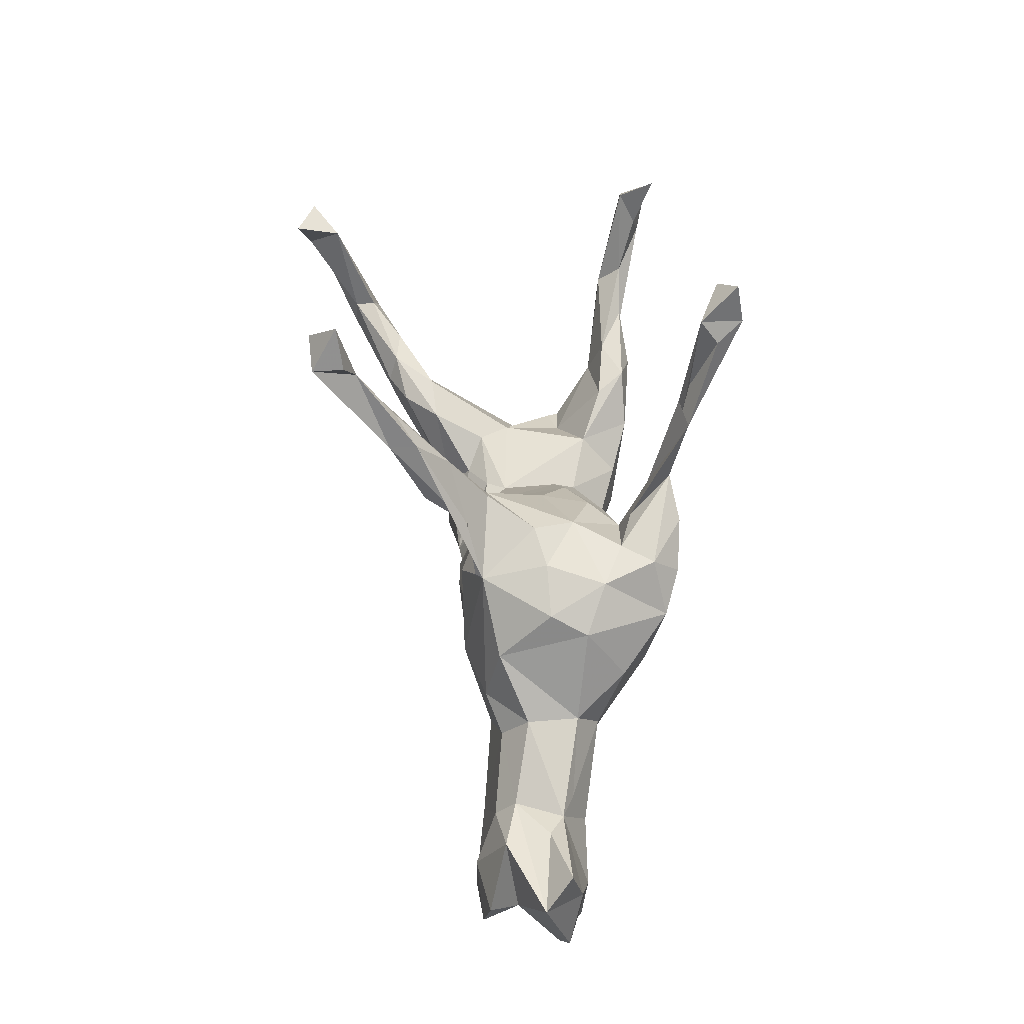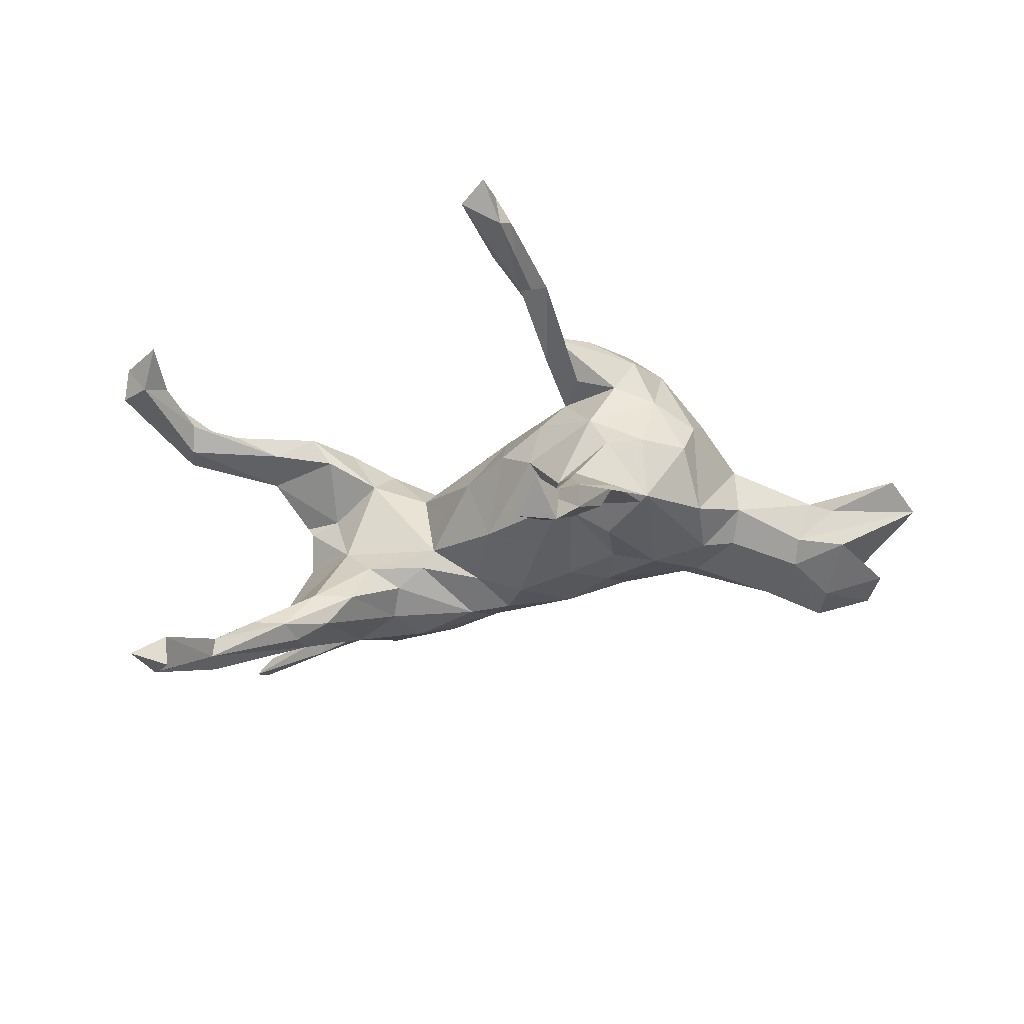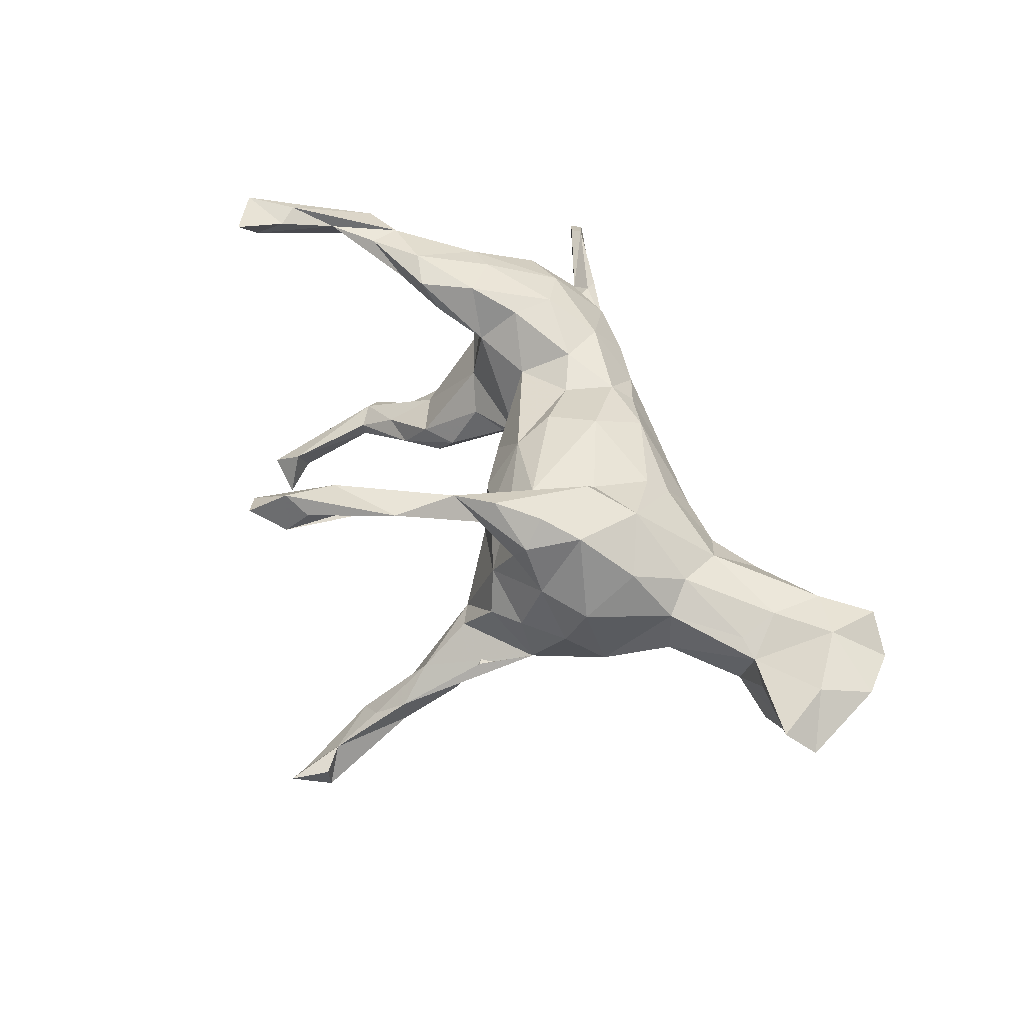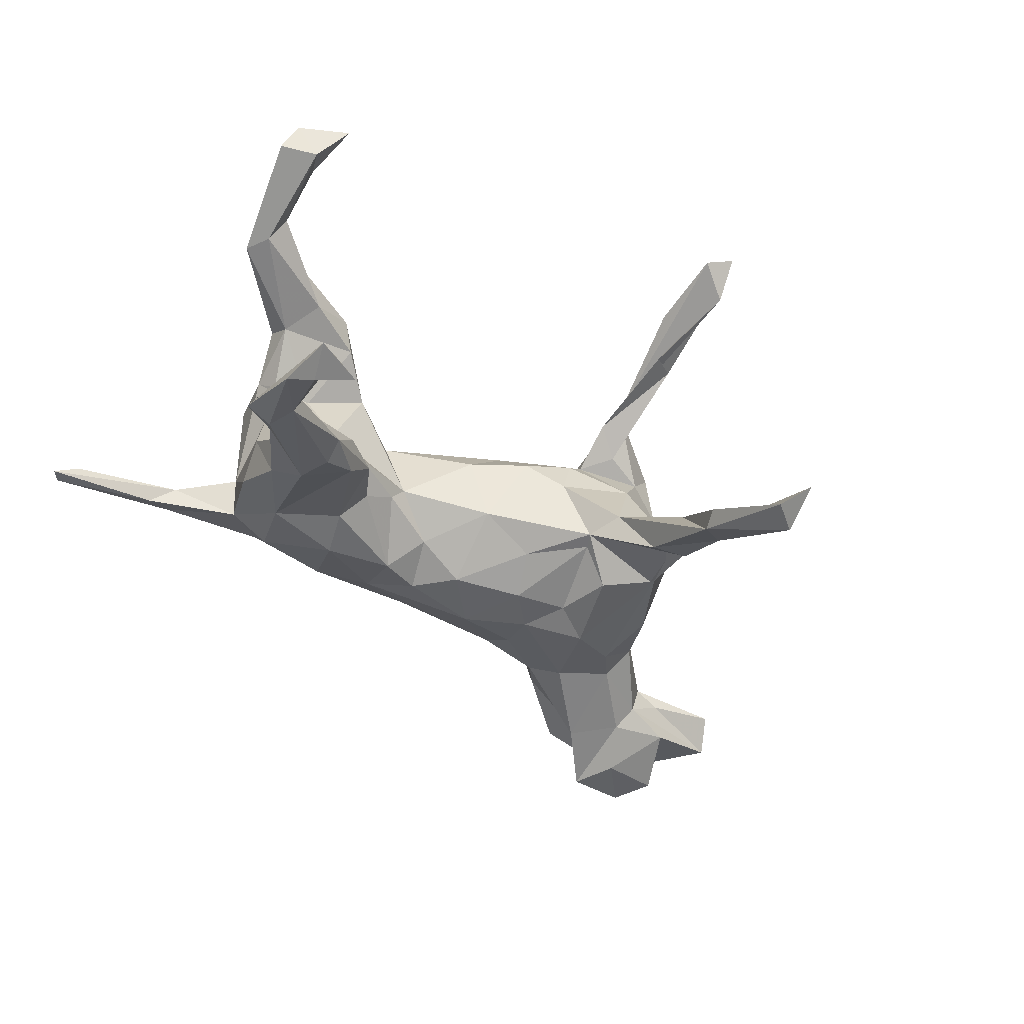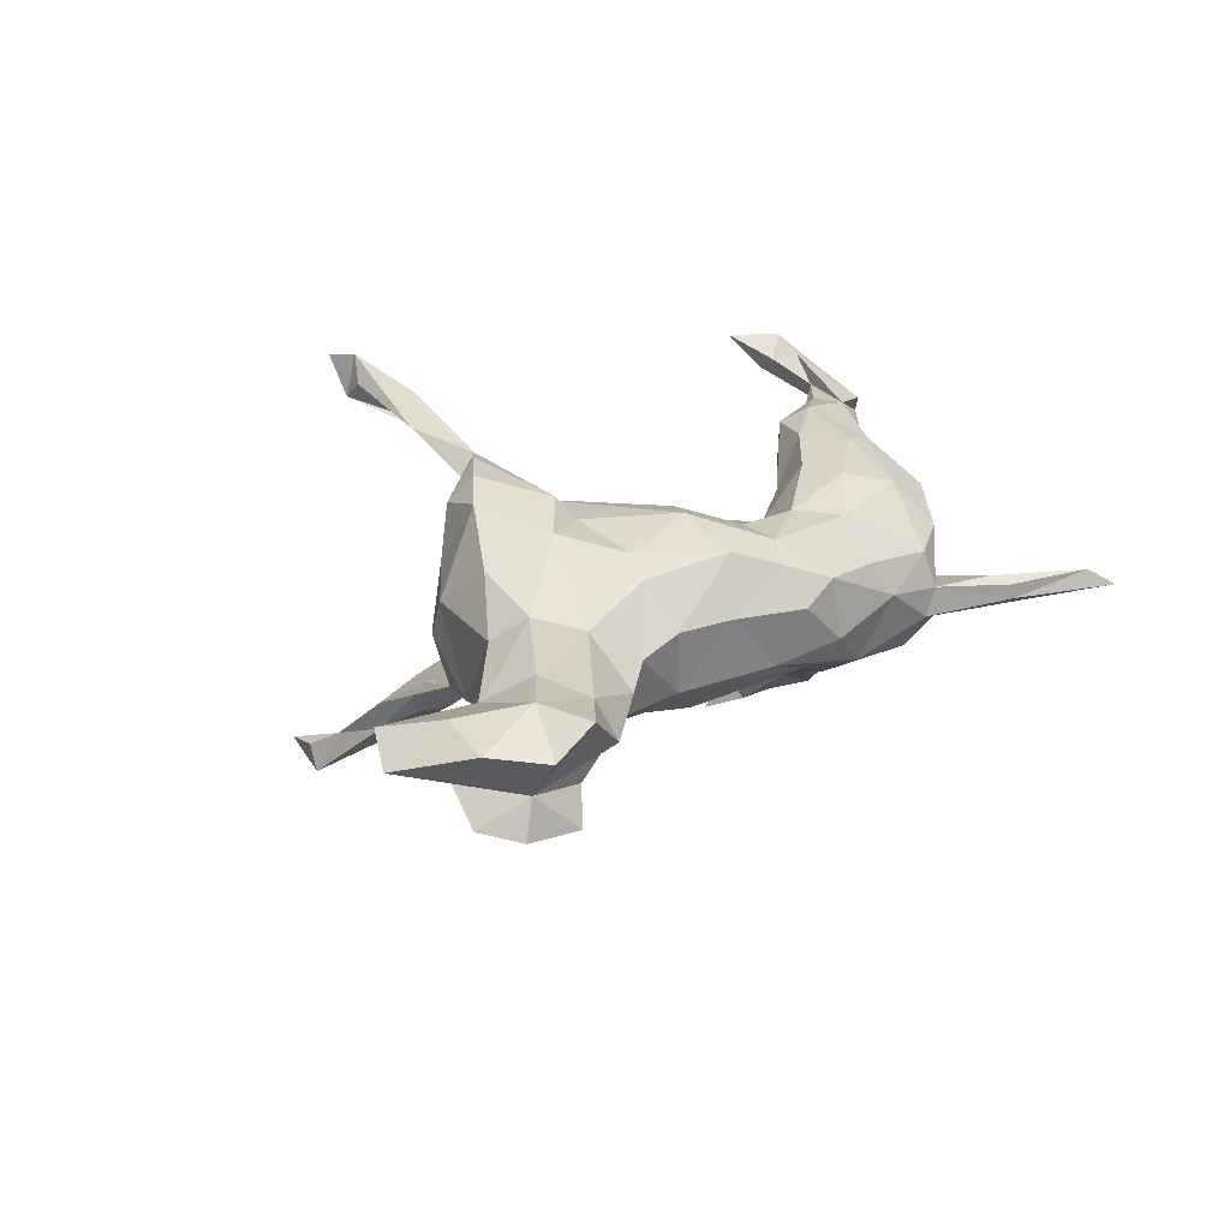
<metadata>
{"format":"obj","ext":"obj","renderer":"f3d","projection":"perspective","resolution":1024,"background":"white","views":[{"elev":45.4,"azim":-93.5,"up":"+Y"},{"elev":-31.0,"azim":-169.8,"up":"+Z"},{"elev":48.3,"azim":-121.3,"up":"+Z"},{"elev":-51.4,"azim":132.8,"up":"+Z"},{"elev":17.9,"azim":-55.2,"up":"+Z"}]}
</metadata>
<code>
v 0.6467 -0.4592 -0.04828
v 0.5855 -0.4441 -0.01354
v 0.6278 -0.4739 -0.04496
v 0.6105 -0.438 -0.02485
v 0.4844 -0.3823 -0.05035
v 0.4424 -0.3838 -0.0372
v 0.4343 -0.3806 -0.01266
v 0.4144 -0.3516 0.001744
v 0.4562 -0.3463 -0.02361
v 0.3002 -0.3168 0.005936
v 0.3852 -0.2613 -0.006078
v 0.3622 -0.2841 -0.06321
v 0.432 -0.1714 -0.1288
v 0.464 -0.1062 -0.1005
v 0.3615 -0.2778 0.08614
v 0.2841 -0.3104 -0.03927
v 0.4577 -0.1376 0.1127
v 0.3478 -0.1765 -0.1375
v 0.4337 -0.0958 0.06239
v 0.2968 -0.2667 -0.09803
v 0.4211 -0.2215 0.1312
v 0.3313 -0.2192 0.1547
v 0.6385 0.01895 0.2
v 0.6027 0.04746 -0.2789
v 0.6515 0.03099 0.1743
v 0.4386 -0.1267 -0.001055
v 0.4454 -0.07463 -0.1946
v 0.451 -0.1048 0.1851
v 0.2039 -0.2962 0.01364
v 0.4457 -0.1022 0.08186
v 0.5263 0.01354 -0.2357
v 0.4936 -0.07052 0.1749
v 0.4773 -0.02417 -0.1773
v 0.5597 0.005293 0.2082
v 0.6377 0.07455 0.1754
v 0.2878 -0.3008 0.06414
v 0.5817 0.08062 -0.2564
v 0.688 0.1279 0.2316
v 0.4157 -0.02822 -0.2224
v 0.3942 -0.1034 0.1954
v 0.5612 0.05835 -0.2996
v 0.1759 -0.2527 -0.08944
v 0.3811 -0.08092 0.07737
v 0.1748 -0.2713 0.06808
v 0.6298 0.1803 -0.3596
v 0.4954 -0.02903 0.1453
v 0.4604 -0.001166 -0.176
v 0.6418 0.2769 -0.3689
v 0.2667 -0.1652 0.1744
v 0.2222 -0.1666 -0.1397
v 0.5464 0.1139 -0.2657
v 0.5521 0.1066 -0.2976
v 0.4622 0.01118 0.2189
v 0.3694 -0.0743 0.01605
v 0.488 0.07756 -0.2177
v 0.6282 0.107 0.2137
v 0.7367 0.2065 0.2228
v 0.6837 0.2431 0.217
v 0.5536 0.05813 0.2095
v 0.6064 0.221 -0.3788
v 0.6771 0.1655 0.2513
v 0.4132 0.0367 -0.2401
v 0.263 -0.09848 -0.1341
v 0.116 -0.2535 -0.0409
v 0.3784 0.05612 -0.1609
v 0.1845 -0.2162 0.1324
v 0.3458 -0.03984 -0.02249
v 0.1008 -0.2471 0.05869
v 0.4774 0.03997 0.1691
v 0.269 -0.08983 0.1752
v 0.4055 0.03464 0.201
v 0.1152 -0.1247 -0.1246
v 0.2936 -0.01353 -0.07313
v 0.3733 0.01788 0.1548
v 0.7247 0.2336 0.2716
v 0.4267 0.0772 -0.2263
v 0.6557 0.2006 0.2413
v 0.3583 0.03561 -0.2108
v 0.1975 -0.06138 0.09323
v 0.3428 -0.03967 0.2032
v 0.03634 -0.2415 0.02613
v 0.5905 0.2497 -0.327
v 0.156 -0.1384 0.1347
v 0.5719 0.2796 -0.3985
v 0.2941 -0.0292 0.1192
v 0.09065 -0.2053 -0.08932
v 0.3133 0.0301 -0.1558
v 0.2442 -0.05108 -0.09969
v 0.655 0.2914 0.2739
v 0.04401 -0.1308 -0.1152
v 0.1725 -0.03057 -0.03582
v 0.1947 -0.0381 -0.06755
v 0.09145 -0.09186 0.1192
v -0.001873 -0.2107 -0.05929
v 0.03089 -0.2026 0.0885
v 0.05583 -0.1715 0.1174
v 0.09115 -0.05579 -0.08987
v 0.1476 -0.005888 0.03395
v -0.05489 -0.1616 0.1229
v -0.07807 -0.1099 -0.1232
v 0.006022 -0.05261 -0.1265
v -0.04138 -0.07078 0.1647
v -0.1837 -0.1579 -0.05933
v -0.1868 -0.1014 -0.1004
v -0.1012 -0.1982 0.03768
v 0.04703 0.06451 -0.0673
v 0.08784 0.05799 0.04863
v -0.2943 -0.1428 -0.06342
v -0.2038 -0.1711 0.04003
v -0.1627 -0.03545 -0.1258
v 0.01145 0.06182 0.1314
v -0.2886 -0.1666 0.02189
v -0.09734 0.007882 -0.1317
v 0.02357 -0.01133 0.151
v -0.3703 -0.2069 0.005347
v 0.008463 0.128 0.0585
v -0.213 -0.116 0.1114
v -0.1805 0.02296 0.1713
v -0.4905 -0.266 -0.01601
v -0.3261 -0.09396 -0.08898
v -0.05247 0.07137 -0.1021
v -0.1352 0.1215 0.1761
v -0.3544 -0.1198 0.07344
v -0.6189 -0.2177 -0.06079
v -0.1956 -0.08124 0.1413
v -0.5457 -0.2456 -0.1268
v -0.184 0.04254 -0.1212
v -0.2581 0.01934 -0.1293
v -0.5081 -0.2379 0.04572
v -0.1229 0.1585 -0.09029
v -0.4504 -0.1751 -0.1078
v -0.1136 0.2451 -0.08275
v -0.4006 -0.03575 -0.0747
v -0.1053 0.1806 -0.08827
v -0.2003 0.04965 0.2064
v -0.5871 -0.2964 0.04823
v -0.04965 0.1686 0.0148
v -0.64 -0.2237 -0.1194
v -0.07035 0.1677 0.09234
v -0.1109 0.2657 0.2222
v -0.1699 0.2238 0.05804
v -0.5106 -0.1074 -0.09194
v -0.1879 0.1384 -0.1289
v -0.1153 0.1556 0.1411
v -0.5638 -0.1687 -0.1265
v -0.3824 -0.03863 0.08715
v -0.09458 0.2342 0.1881
v -0.2748 -0.003639 0.1762
v -0.5914 -0.2037 0.05711
v -0.5058 -0.1421 0.05807
v -0.3601 0.05642 0.1313
v -0.2949 0.1253 0.204
v -0.3481 0.006098 -0.09853
v -0.1493 0.2734 -0.08288
v -0.2655 0.1996 -0.09766
v -0.4134 0.009886 0.04998
v -0.6508 -0.2791 0.005931
v -0.4173 0.011 -0.03185
v -0.5085 -0.07535 0.03637
v -0.1472 0.2125 0.1555
v -0.2154 0.2095 0.1342
v -0.5476 -0.07554 0.0173
v -0.5204 -0.07082 -0.05928
v -0.2376 0.1688 0.2275
v -0.1187 0.3837 0.2467
v -0.707 -0.2039 0.01752
v -0.3347 0.1756 0.009698
v -0.2027 0.2472 -0.008679
v -0.3503 0.1018 -0.07514
v -0.07381 0.3975 0.2351
v -0.1451 0.2945 -0.1837
v -0.2546 0.1988 -0.1091
v -0.1532 0.3583 -0.1441
v -0.1724 0.2201 0.2349
v -0.6669 -0.1584 -0.109
v -0.253 0.2074 0.1849
v -0.588 -0.06543 -0.006695
v -0.264 0.2219 0.007563
v -0.3518 0.1449 0.06864
v -0.7378 -0.06848 -0.02405
v -0.286 0.1952 0.1016
v -0.6702 -0.1214 0.04021
v -0.198 0.3233 -0.1859
v -0.1019 0.4603 -0.2555
v -0.2175 0.2813 -0.1208
v -0.1751 0.4165 -0.196
v -0.6025 -0.06872 -0.07977
v -0.1439 0.4597 -0.2285
v -0.7041 -0.02594 0.01962
v -0.1193 0.4303 -0.2684
v -0.1742 0.4157 -0.2391
v -0.06575 0.5586 0.263
v -0.03129 0.4497 0.2791
v -0.1027 0.5946 -0.3554
v -0.1368 0.5394 -0.285
v -0.001714 0.5827 0.2949
v -0.1659 0.5769 -0.303
v -0.1593 0.5699 -0.3521
v -0.0783 0.5236 0.2903
v -0.04513 0.6112 0.3212
v -0.1391 0.6371 -0.3119
v -0.05482 0.5485 0.3315
f 75 58 89
f 77 89 58
f 85 70 80
f 49 80 70
f 71 85 80
f 79 70 85
f 96 66 83
f 49 83 66
f 93 96 83
f 68 66 96
f 122 135 118
f 148 118 135
f 102 122 118
f 140 135 122
f 53 34 59
f 56 59 34
f 71 53 59
f 28 34 53
f 49 22 40
f 28 40 22
f 80 49 40
f 66 22 49
f 61 38 75
f 57 75 38
f 77 61 75
f 23 38 61
f 77 56 61
f 34 61 56
f 58 56 77
f 69 71 59
f 80 53 71
f 40 53 80
f 28 53 40
f 83 49 70
f 79 83 70
f 89 77 75
f 57 58 75
f 74 85 71
f 102 125 99
f 117 99 125
f 96 102 99
f 118 125 102
f 122 102 114
f 93 114 102
f 111 122 114
f 148 125 118
f 144 140 122
f 174 135 140
f 117 125 148
f 152 148 135
f 164 152 135
f 151 148 152
f 164 135 174
f 176 152 164
f 176 164 174
f 126 138 145
f 175 145 138
f 142 126 145
f 124 138 126
f 142 133 131
f 120 131 133
f 126 142 131
f 163 133 142
f 153 120 133
f 158 153 133
f 128 120 153
f 110 120 128
f 155 128 153
f 143 134 130
f 121 130 134
f 104 120 110
f 127 110 128
f 143 127 128
f 113 110 127
f 100 110 113
f 130 113 127
f 121 113 130
f 143 130 127
f 101 113 121
f 106 121 134
f 101 121 106
f 137 106 134
f 132 137 134
f 116 106 137
f 100 104 110
f 108 120 104
f 103 104 100
f 101 100 113
f 90 100 101
f 86 103 100
f 108 104 103
f 86 100 90
f 97 90 101
f 97 101 106
f 91 97 106
f 92 97 91
f 107 91 106
f 94 103 86
f 72 86 90
f 72 90 97
f 92 72 97
f 88 72 92
f 155 143 128
f 172 134 143
f 52 45 41
f 24 41 45
f 39 52 41
f 60 45 52
f 31 41 24
f 48 24 45
f 82 37 48
f 24 48 37
f 84 82 48
f 51 37 82
f 31 24 37
f 60 48 45
f 201 198 197
f 195 197 198
f 194 198 201
f 190 198 194
f 195 194 201
f 184 194 195
f 197 195 201
f 184 190 194
f 191 198 190
f 60 82 84
f 52 82 60
f 48 60 84
f 42 20 16
f 12 16 20
f 29 42 16
f 50 20 42
f 18 12 20
f 6 16 12
f 13 11 12
f 9 12 11
f 18 13 12
f 14 11 13
f 140 170 192
f 199 192 170
f 196 140 192
f 193 140 196
f 140 147 170
f 165 170 147
f 176 174 140
f 161 176 140
f 181 152 176
f 165 140 193
f 202 165 193
f 202 193 196
f 199 170 165
f 160 140 165
f 202 196 200
f 192 200 196
f 192 202 200
f 199 165 202
f 202 192 199
f 47 26 14
f 11 14 26
f 19 11 26
f 10 16 6
f 5 6 12
f 5 12 9
f 8 9 11
f 3 6 5
f 1 5 9
f 3 5 1
f 4 1 9
f 2 6 3
f 2 3 1
f 167 178 155
f 168 155 178
f 169 167 155
f 181 178 167
f 143 155 172
f 185 172 155
f 179 167 169
f 153 169 155
f 141 168 178
f 154 155 168
f 132 154 168
f 173 155 154
f 141 132 168
f 187 145 175
f 187 142 145
f 158 169 153
f 171 132 134
f 27 14 13
f 173 154 132
f 50 86 72
f 72 63 50
f 18 50 63
f 88 63 72
f 73 88 92
f 87 63 88
f 91 73 92
f 87 88 73
f 65 87 73
f 42 86 50
f 94 86 42
f 73 67 65
f 47 65 67
f 91 67 73
f 18 20 50
f 54 26 67
f 47 67 26
f 33 47 14
f 27 13 18
f 185 134 172
f 183 134 185
f 186 185 155
f 186 155 173
f 190 173 132
f 78 63 87
f 76 87 65
f 78 18 63
f 76 78 87
f 39 27 18
f 33 14 27
f 183 171 134
f 190 132 171
f 35 58 57
f 44 36 66
f 22 66 36
f 68 44 66
f 29 36 44
f 15 22 36
f 43 46 30
f 17 30 46
f 19 43 30
f 74 46 43
f 32 17 46
f 131 120 108
f 124 126 131
f 64 42 29
f 68 64 29
f 94 42 64
f 19 54 67
f 81 94 64
f 68 81 64
f 105 94 81
f 85 67 91
f 79 91 98
f 107 98 91
f 105 103 94
f 79 98 107
f 116 107 106
f 111 107 116
f 112 108 103
f 109 112 103
f 115 108 112
f 139 116 137
f 124 108 115
f 119 124 115
f 131 108 124
f 141 137 132
f 28 17 32
f 25 32 46
f 34 32 25
f 35 25 46
f 28 32 34
f 23 34 25
f 57 25 35
f 69 35 46
f 38 25 57
f 38 23 25
f 56 58 35
f 10 15 36
f 21 22 15
f 11 21 15
f 28 22 21
f 11 17 21
f 28 21 17
f 61 34 23
f 177 180 189
f 182 189 180
f 166 182 180
f 162 189 182
f 162 177 189
f 163 180 177
f 68 29 44
f 10 36 29
f 11 15 10
f 8 11 10
f 19 17 11
f 19 30 17
f 179 181 167
f 141 178 181
f 162 149 150
f 129 150 149
f 159 162 150
f 182 149 162
f 136 129 149
f 123 150 129
f 159 150 146
f 123 146 150
f 156 159 146
f 148 146 123
f 179 151 152
f 146 148 151
f 156 146 151
f 117 148 123
f 144 147 140
f 160 147 144
f 161 160 144
f 165 147 160
f 136 119 129
f 115 129 119
f 124 119 136
f 157 136 149
f 115 123 129
f 112 117 123
f 111 144 122
f 112 123 115
f 109 117 112
f 139 144 111
f 93 111 114
f 116 139 111
f 141 144 139
f 39 18 78
f 62 39 78
f 31 27 39
f 55 65 47
f 19 26 54
f 4 2 1
f 9 2 4
f 7 6 2
f 8 2 9
f 8 7 2
f 10 7 8
f 10 6 7
f 29 16 10
f 67 43 19
f 85 43 67
f 74 43 85
f 95 81 68
f 31 47 33
f 31 33 27
f 188 186 173
f 186 191 185
f 183 185 191
f 195 191 186
f 171 183 191
f 184 188 173
f 195 186 188
f 190 184 173
f 195 188 184
f 191 190 171
f 55 76 65
f 62 78 76
f 52 62 76
f 52 39 62
f 51 76 55
f 37 55 47
f 52 76 51
f 37 51 55
f 41 31 39
f 37 47 31
f 198 191 195
f 149 182 166
f 124 166 180
f 157 166 124
f 163 177 162
f 156 162 159
f 158 162 156
f 179 156 151
f 169 156 179
f 158 156 169
f 152 181 179
f 161 141 181
f 144 141 161
f 176 161 181
f 149 166 157
f 136 157 124
f 137 141 139
f 105 109 103
f 79 107 111
f 99 109 105
f 95 105 81
f 79 85 91
f 99 117 109
f 95 99 105
f 96 93 102
f 163 142 187
f 175 138 124
f 163 158 133
f 162 158 163
f 180 163 187
f 124 180 187
f 124 187 175
f 93 79 111
f 83 79 93
f 96 99 95
f 68 96 95
f 69 74 71
f 46 74 69
f 56 69 59
f 35 69 56
f 160 161 140
f 82 52 51

</code>
